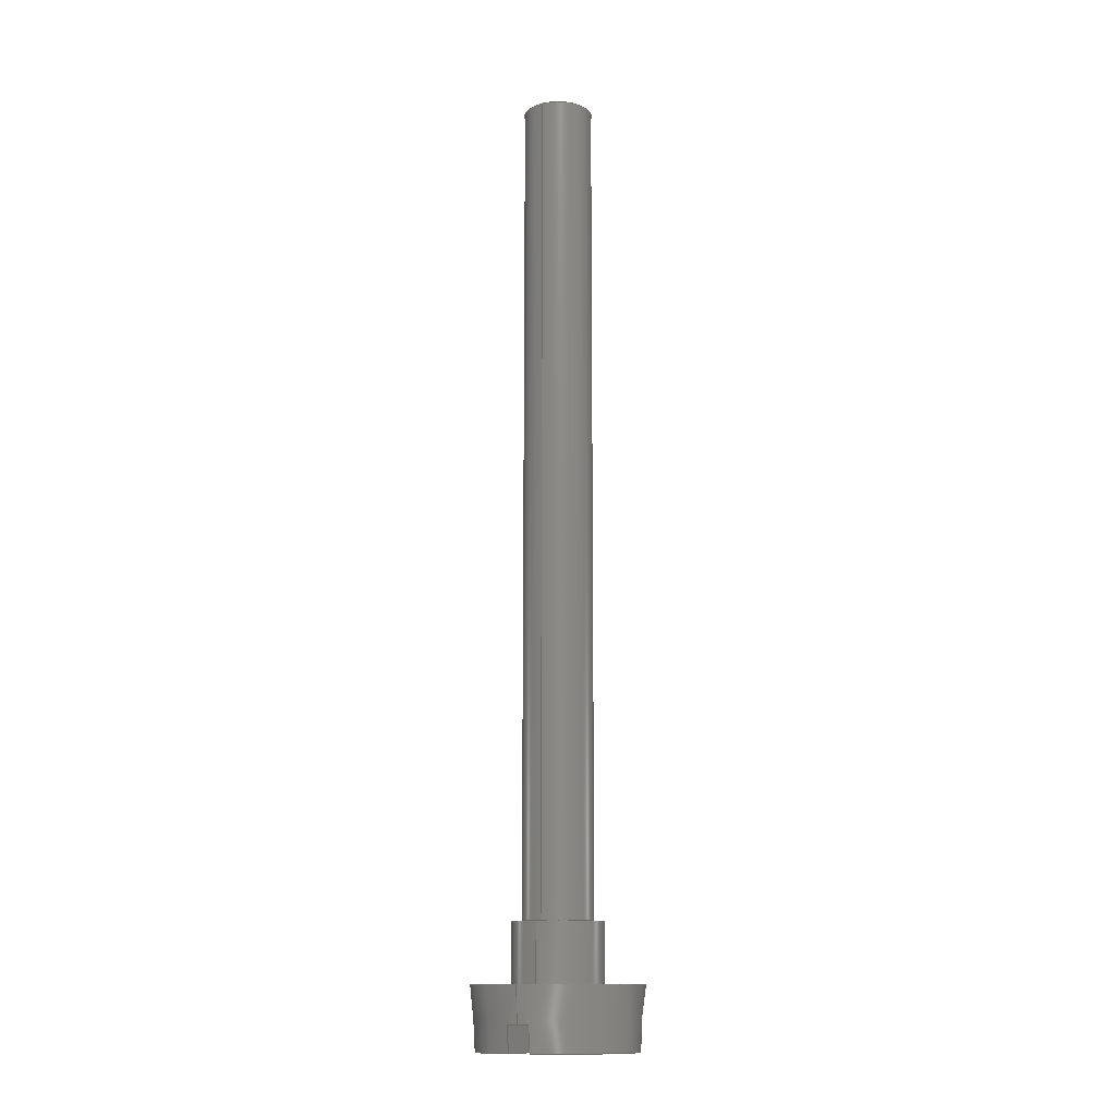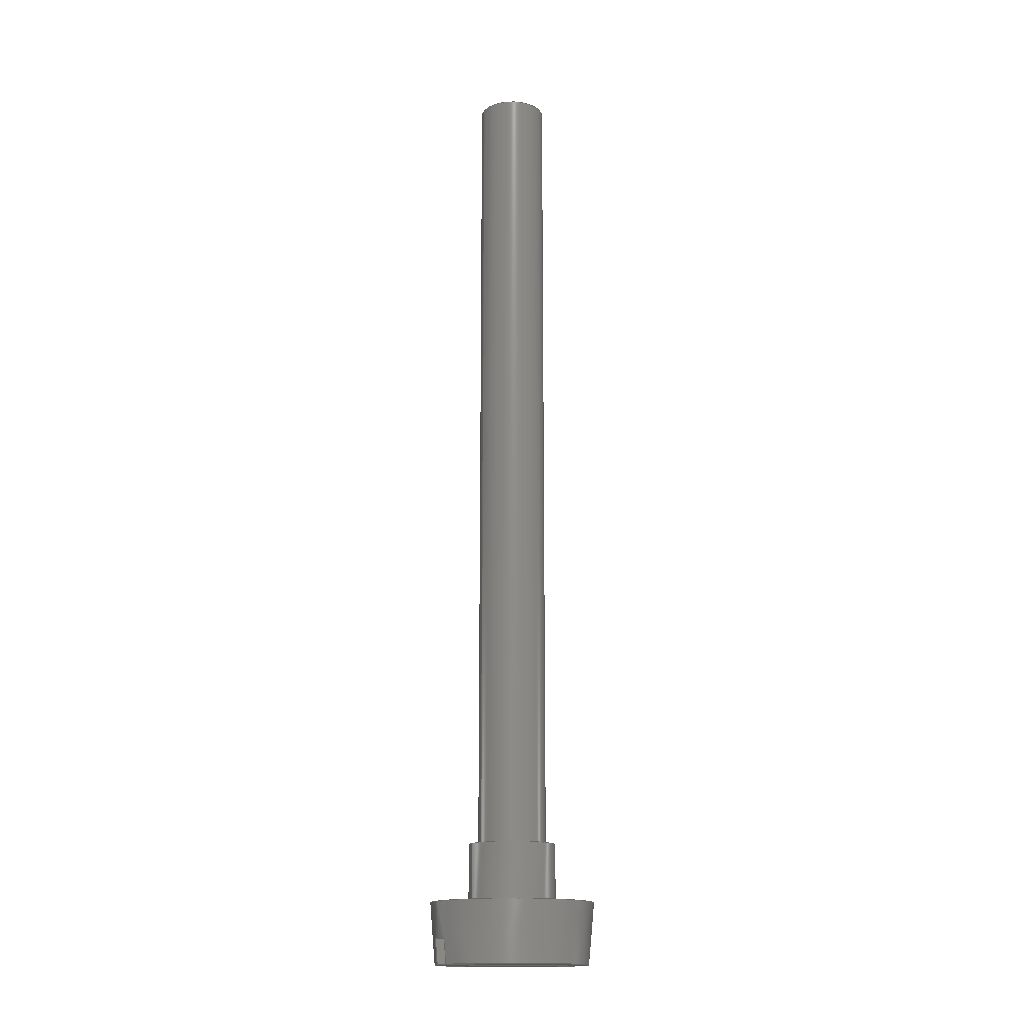
<metadata>
{"format":"step","ext":"step","renderer":"f3d","projection":"perspective","resolution":1024,"background":"white","views":[{"elev":-13.0,"azim":-152.9,"up":"+Z"},{"elev":-15.8,"azim":64.7,"up":"+Z"}]}
</metadata>
<code>
ISO-10303-21;
DATA;
#1=CARTESIAN_POINT('',(0,0,0));
#2=DIRECTION('',(0,0,1));
#3=DIRECTION('',(0,-1,0));
#4=AXIS2_PLACEMENT_3D('',#1,#2,#3);
#5=CARTESIAN_POINT('',(0,0,-0.65));
#6=DIRECTION('',(0,0,1));
#7=DIRECTION('',(0,-1,0));
#8=AXIS2_PLACEMENT_3D('',#5,#6,#7);
#9=DIRECTION('',(0,-1,0));
#10=VECTOR('',#9,2.858);
#11=CARTESIAN_POINT('',(0.2,1.429,-0.65));
#12=LINE('',#11,#10);
#13=CARTESIAN_POINT('',(0,0,-0.65));
#14=DIRECTION('',(0,0,1));
#15=DIRECTION('',(0.1386,0.9904,0));
#16=AXIS2_PLACEMENT_3D('',#13,#14,#15);
#17=CARTESIAN_POINT('',(0,0,-0.65));
#18=DIRECTION('',(0,0,1));
#19=DIRECTION('',(0,1,0));
#20=AXIS2_PLACEMENT_3D('',#17,#18,#19);
#21=DIRECTION('',(0,1,0));
#22=VECTOR('',#21,2.858);
#23=CARTESIAN_POINT('',(-0.2,-1.429,-0.65));
#24=LINE('',#23,#22);
#25=CARTESIAN_POINT('',(0,0,-0.65));
#26=DIRECTION('',(0,0,1));
#27=DIRECTION('',(-0.1386,-0.9904,0));
#28=AXIS2_PLACEMENT_3D('',#25,#26,#27);
#29=CARTESIAN_POINT('',(0.2,-1.429,-0.65));
#30=CARTESIAN_POINT('',(0.2,-1.423,-0.7253));
#31=CARTESIAN_POINT('',(0.2,-1.409,-0.8755));
#32=CARTESIAN_POINT('',(0.2,-1.396,-1.025));
#33=CARTESIAN_POINT('',(0.2,-1.389,-1.1));
#34=CARTESIAN_POINT('',(0.2,1.389,-1.1));
#35=CARTESIAN_POINT('',(0.2,1.396,-1.025));
#36=CARTESIAN_POINT('',(0.2,1.409,-0.8755));
#37=CARTESIAN_POINT('',(0.2,1.423,-0.7253));
#38=CARTESIAN_POINT('',(0.2,1.429,-0.65));
#39=DIRECTION('',(0,1,0));
#40=VECTOR('',#39,2.779);
#41=CARTESIAN_POINT('',(0.2,-1.389,-1.1));
#42=LINE('',#41,#40);
#43=CARTESIAN_POINT('',(0,0,-1.1));
#44=DIRECTION('',(0,0,1));
#45=DIRECTION('',(0.1425,-0.9898,0));
#46=AXIS2_PLACEMENT_3D('',#43,#44,#45);
#47=DIRECTION('',(0,1,0));
#48=VECTOR('',#47,2.779);
#49=CARTESIAN_POINT('',(-0.2,-1.389,-1.1));
#50=LINE('',#49,#48);
#51=CARTESIAN_POINT('',(0,0,-1.1));
#52=DIRECTION('',(0,0,-1));
#53=DIRECTION('',(-0.1425,-0.9898,0));
#54=AXIS2_PLACEMENT_3D('',#51,#52,#53);
#55=CARTESIAN_POINT('',(-0.2,-1.389,-1.1));
#56=CARTESIAN_POINT('',(-0.2,-1.396,-1.025));
#57=CARTESIAN_POINT('',(-0.2,-1.409,-0.8755));
#58=CARTESIAN_POINT('',(-0.2,-1.423,-0.7253));
#59=CARTESIAN_POINT('',(-0.2,-1.429,-0.65));
#60=CARTESIAN_POINT('',(-0.2,1.429,-0.65));
#61=CARTESIAN_POINT('',(-0.2,1.423,-0.7253));
#62=CARTESIAN_POINT('',(-0.2,1.409,-0.8755));
#63=CARTESIAN_POINT('',(-0.2,1.396,-1.025));
#64=CARTESIAN_POINT('',(-0.2,1.389,-1.1));
#65=DIRECTION('',(0,-0.08716,-0.9962));
#66=VECTOR('',#65,0.6525);
#67=CARTESIAN_POINT('',(0,1.5,0));
#68=LINE('',#67,#66);
#69=CARTESIAN_POINT('',(0,0,0));
#70=DIRECTION('',(0,0,-1));
#71=DIRECTION('',(0,-1,0));
#72=AXIS2_PLACEMENT_3D('',#69,#70,#71);
#73=DIRECTION('',(0,0.08716,-0.9962));
#74=VECTOR('',#73,0.6525);
#75=CARTESIAN_POINT('',(0,-1.5,0));
#76=LINE('',#75,#74);
#77=CARTESIAN_POINT('',(0,0,0));
#78=DIRECTION('',(0,0,1));
#79=DIRECTION('',(0,-1,0));
#80=AXIS2_PLACEMENT_3D('',#77,#78,#79);
#81=CARTESIAN_POINT('',(0,0,0));
#82=DIRECTION('',(0,0,-1));
#83=DIRECTION('',(0,-1,0));
#84=AXIS2_PLACEMENT_3D('',#81,#82,#83);
#85=CARTESIAN_POINT('',(0,0,1.05));
#86=DIRECTION('',(0,0,1));
#87=DIRECTION('',(0,-1,0));
#88=AXIS2_PLACEMENT_3D('',#85,#86,#87);
#89=DIRECTION('',(0,0,-1));
#90=VECTOR('',#89,1.05);
#91=CARTESIAN_POINT('',(0,-0.8,1.05));
#92=LINE('',#91,#90);
#93=DIRECTION('',(0,0,-1));
#94=VECTOR('',#93,1.05);
#95=CARTESIAN_POINT('',(0,0.8,1.05));
#96=LINE('',#95,#94);
#97=CARTESIAN_POINT('',(0,0,1.05));
#98=DIRECTION('',(0,0,-1));
#99=DIRECTION('',(0,-1,0));
#100=AXIS2_PLACEMENT_3D('',#97,#98,#99);
#101=CARTESIAN_POINT('',(0,0,1.05));
#102=DIRECTION('',(0,0,1));
#103=DIRECTION('',(0,-1,0));
#104=AXIS2_PLACEMENT_3D('',#101,#102,#103);
#105=CARTESIAN_POINT('',(0,0,1.05));
#106=DIRECTION('',(0,0,-1));
#107=DIRECTION('',(0,-1,0));
#108=AXIS2_PLACEMENT_3D('',#105,#106,#107);
#109=CARTESIAN_POINT('',(0,0,16));
#110=DIRECTION('',(0,0,1));
#111=DIRECTION('',(0,-1,0));
#112=AXIS2_PLACEMENT_3D('',#109,#110,#111);
#113=DIRECTION('',(0,0,-1));
#114=VECTOR('',#113,14.95);
#115=CARTESIAN_POINT('',(0,-0.625,16));
#116=LINE('',#115,#114);
#117=DIRECTION('',(0,0,-1));
#118=VECTOR('',#117,14.95);
#119=CARTESIAN_POINT('',(0,0.625,16));
#120=LINE('',#119,#118);
#121=CARTESIAN_POINT('',(0,0,16));
#122=DIRECTION('',(0,0,-1));
#123=DIRECTION('',(0,-1,0));
#124=AXIS2_PLACEMENT_3D('',#121,#122,#123);
#125=CARTESIAN_POINT('',(0,-0.625,16));
#126=CARTESIAN_POINT('',(0,-0.625,1.05));
#127=VERTEX_POINT('',#125);
#128=VERTEX_POINT('',#126);
#129=CARTESIAN_POINT('',(0,-0.8,1.05));
#130=CARTESIAN_POINT('',(0,-0.8,0));
#131=VERTEX_POINT('',#129);
#132=VERTEX_POINT('',#130);
#133=CARTESIAN_POINT('',(0,0.625,16));
#134=CARTESIAN_POINT('',(0,0.625,1.05));
#135=VERTEX_POINT('',#133);
#136=VERTEX_POINT('',#134);
#137=CARTESIAN_POINT('',(0,0.8,1.05));
#138=CARTESIAN_POINT('',(0,0.8,0));
#139=VERTEX_POINT('',#137);
#140=VERTEX_POINT('',#138);
#141=CARTESIAN_POINT('',(0,-1.5,0));
#142=CARTESIAN_POINT('',(0,1.5,0));
#143=VERTEX_POINT('',#141);
#144=VERTEX_POINT('',#142);
#145=CARTESIAN_POINT('',(0,-1.443,-0.65));
#146=CARTESIAN_POINT('',(0.2,-1.429,-0.65));
#147=VERTEX_POINT('',#145);
#148=VERTEX_POINT('',#146);
#149=CARTESIAN_POINT('',(0.2,1.429,-0.65));
#150=CARTESIAN_POINT('',(0,1.443,-0.65));
#151=VERTEX_POINT('',#149);
#152=VERTEX_POINT('',#150);
#153=VERTEX_POINT('',#33);
#154=VERTEX_POINT('',#34);
#155=CARTESIAN_POINT('',(-0.2,-1.389,-1.1));
#156=CARTESIAN_POINT('',(-0.2,1.389,-1.1));
#157=VERTEX_POINT('',#155);
#158=VERTEX_POINT('',#156);
#159=CARTESIAN_POINT('',(-0.2,1.429,-0.65));
#160=VERTEX_POINT('',#159);
#161=CARTESIAN_POINT('',(-0.2,-1.429,-0.65));
#162=VERTEX_POINT('',#161);
#163=CARTESIAN_POINT('',(0,0,-0.55));
#164=DIRECTION('',(0,0,1));
#165=DIRECTION('',(0,1,0));
#166=AXIS2_PLACEMENT_3D('',#163,#164,#165);
#167=CONICAL_SURFACE('',#166,1.452,5);
#168=ORIENTED_EDGE('',*,*,#401,.F.);
#169=ORIENTED_EDGE('',*,*,#402,.F.);
#170=ORIENTED_EDGE('',*,*,#403,.T.);
#171=ORIENTED_EDGE('',*,*,#404,.T.);
#172=ORIENTED_EDGE('',*,*,#405,.F.);
#173=ORIENTED_EDGE('',*,*,#406,.F.);
#174=ORIENTED_EDGE('',*,*,#407,.F.);
#175=ORIENTED_EDGE('',*,*,#408,.F.);
#176=EDGE_LOOP('',(#168,#169,#170,#171,#172,#173,#174,#175));
#177=FACE_OUTER_BOUND('',#176,.F.);
#178=ADVANCED_FACE('',(#177),#167,.T.);
#179=CARTESIAN_POINT('',(0,0,-0.65));
#180=DIRECTION('',(0,0,-1));
#181=DIRECTION('',(0,-1,0));
#182=AXIS2_PLACEMENT_3D('',#179,#180,#181);
#183=PLANE('',#182);
#184=ORIENTED_EDGE('',*,*,#401,.T.);
#185=ORIENTED_EDGE('',*,*,#409,.F.);
#186=ORIENTED_EDGE('',*,*,#405,.T.);
#187=ORIENTED_EDGE('',*,*,#410,.T.);
#188=ORIENTED_EDGE('',*,*,#411,.F.);
#189=ORIENTED_EDGE('',*,*,#412,.T.);
#190=EDGE_LOOP('',(#184,#185,#186,#187,#188,#189));
#191=FACE_OUTER_BOUND('',#190,.F.);
#192=ADVANCED_FACE('',(#191),#183,.T.);
#193=CARTESIAN_POINT('',(0.2,1.5,-1.1));
#194=DIRECTION('',(1,0,0));
#195=DIRECTION('',(0,-1,0));
#196=AXIS2_PLACEMENT_3D('',#193,#194,#195);
#197=PLANE('',#196);
#198=ORIENTED_EDGE('',*,*,#408,.T.);
#199=ORIENTED_EDGE('',*,*,#413,.T.);
#200=ORIENTED_EDGE('',*,*,#406,.T.);
#201=ORIENTED_EDGE('',*,*,#409,.T.);
#202=EDGE_LOOP('',(#198,#199,#200,#201));
#203=FACE_OUTER_BOUND('',#202,.F.);
#204=ADVANCED_FACE('',(#203),#197,.F.);
#205=CARTESIAN_POINT('',(0,0,-1.1));
#206=DIRECTION('',(0,0,1));
#207=DIRECTION('',(0,1,0));
#208=AXIS2_PLACEMENT_3D('',#205,#206,#207);
#209=PLANE('',#208);
#210=ORIENTED_EDGE('',*,*,#413,.F.);
#211=ORIENTED_EDGE('',*,*,#407,.T.);
#212=EDGE_LOOP('',(#210,#211));
#213=FACE_OUTER_BOUND('',#212,.F.);
#214=ADVANCED_FACE('',(#213),#209,.F.);
#215=CARTESIAN_POINT('',(0,0,-1.1));
#216=DIRECTION('',(0,0,1));
#217=DIRECTION('',(0,1,0));
#218=AXIS2_PLACEMENT_3D('',#215,#216,#217);
#219=PLANE('',#218);
#220=ORIENTED_EDGE('',*,*,#414,.T.);
#221=ORIENTED_EDGE('',*,*,#415,.F.);
#222=EDGE_LOOP('',(#220,#221));
#223=FACE_OUTER_BOUND('',#222,.F.);
#224=ADVANCED_FACE('',(#223),#219,.F.);
#225=CARTESIAN_POINT('',(-0.2,-1.5,-1.1));
#226=DIRECTION('',(-1,0,0));
#227=DIRECTION('',(0,1,0));
#228=AXIS2_PLACEMENT_3D('',#225,#226,#227);
#229=PLANE('',#228);
#230=ORIENTED_EDGE('',*,*,#414,.F.);
#231=ORIENTED_EDGE('',*,*,#416,.T.);
#232=ORIENTED_EDGE('',*,*,#411,.T.);
#233=ORIENTED_EDGE('',*,*,#417,.T.);
#234=EDGE_LOOP('',(#230,#231,#232,#233));
#235=FACE_OUTER_BOUND('',#234,.F.);
#236=ADVANCED_FACE('',(#235),#229,.F.);
#237=CARTESIAN_POINT('',(0,0,-0.55));
#238=DIRECTION('',(0,0,1));
#239=DIRECTION('',(0,1,0));
#240=AXIS2_PLACEMENT_3D('',#237,#238,#239);
#241=CONICAL_SURFACE('',#240,1.452,5);
#242=ORIENTED_EDGE('',*,*,#410,.F.);
#243=ORIENTED_EDGE('',*,*,#404,.F.);
#244=ORIENTED_EDGE('',*,*,#418,.F.);
#245=ORIENTED_EDGE('',*,*,#402,.T.);
#246=ORIENTED_EDGE('',*,*,#412,.F.);
#247=ORIENTED_EDGE('',*,*,#416,.F.);
#248=ORIENTED_EDGE('',*,*,#415,.T.);
#249=ORIENTED_EDGE('',*,*,#417,.F.);
#250=EDGE_LOOP('',(#242,#243,#244,#245,#246,#247,#248,#249));
#251=FACE_OUTER_BOUND('',#250,.F.);
#252=ADVANCED_FACE('',(#251),#241,.T.);
#253=CARTESIAN_POINT('',(0,0,0));
#254=DIRECTION('',(0,0,1));
#255=DIRECTION('',(0,1,0));
#256=AXIS2_PLACEMENT_3D('',#253,#254,#255);
#257=PLANE('',#256);
#258=ORIENTED_EDGE('',*,*,#418,.T.);
#259=ORIENTED_EDGE('',*,*,#403,.F.);
#260=EDGE_LOOP('',(#258,#259));
#261=FACE_OUTER_BOUND('',#260,.F.);
#262=ORIENTED_EDGE('',*,*,#419,.T.);
#263=ORIENTED_EDGE('',*,*,#420,.F.);
#264=EDGE_LOOP('',(#262,#263));
#265=FACE_BOUND('',#264,.F.);
#266=ADVANCED_FACE('',(#261,#265),#257,.T.);
#267=CARTESIAN_POINT('',(0,0,-1.955));
#268=DIRECTION('',(0,0,1));
#269=DIRECTION('',(0,1,0));
#270=AXIS2_PLACEMENT_3D('',#267,#268,#269);
#271=CYLINDRICAL_SURFACE('',#270,0.8);
#272=ORIENTED_EDGE('',*,*,#421,.F.);
#273=ORIENTED_EDGE('',*,*,#422,.T.);
#274=ORIENTED_EDGE('',*,*,#423,.T.);
#275=ORIENTED_EDGE('',*,*,#419,.F.);
#276=EDGE_LOOP('',(#272,#273,#274,#275));
#277=FACE_OUTER_BOUND('',#276,.F.);
#278=ADVANCED_FACE('',(#277),#271,.T.);
#279=CARTESIAN_POINT('',(0,0,-1.955));
#280=DIRECTION('',(0,0,1));
#281=DIRECTION('',(0,1,0));
#282=AXIS2_PLACEMENT_3D('',#279,#280,#281);
#283=CYLINDRICAL_SURFACE('',#282,0.8);
#284=ORIENTED_EDGE('',*,*,#421,.T.);
#285=ORIENTED_EDGE('',*,*,#420,.T.);
#286=ORIENTED_EDGE('',*,*,#423,.F.);
#287=ORIENTED_EDGE('',*,*,#424,.F.);
#288=EDGE_LOOP('',(#284,#285,#286,#287));
#289=FACE_OUTER_BOUND('',#288,.F.);
#290=ADVANCED_FACE('',(#289),#283,.T.);
#291=CARTESIAN_POINT('',(0,0,1.05));
#292=DIRECTION('',(0,0,1));
#293=DIRECTION('',(0,1,0));
#294=AXIS2_PLACEMENT_3D('',#291,#292,#293);
#295=PLANE('',#294);
#296=ORIENTED_EDGE('',*,*,#424,.T.);
#297=ORIENTED_EDGE('',*,*,#422,.F.);
#298=EDGE_LOOP('',(#296,#297));
#299=FACE_OUTER_BOUND('',#298,.F.);
#300=ORIENTED_EDGE('',*,*,#425,.T.);
#301=ORIENTED_EDGE('',*,*,#426,.F.);
#302=EDGE_LOOP('',(#300,#301));
#303=FACE_BOUND('',#302,.F.);
#304=ADVANCED_FACE('',(#299,#303),#295,.T.);
#305=CARTESIAN_POINT('',(0,0,-1.955));
#306=DIRECTION('',(0,0,1));
#307=DIRECTION('',(0,1,0));
#308=AXIS2_PLACEMENT_3D('',#305,#306,#307);
#309=CYLINDRICAL_SURFACE('',#308,0.625);
#310=ORIENTED_EDGE('',*,*,#427,.F.);
#311=ORIENTED_EDGE('',*,*,#428,.T.);
#312=ORIENTED_EDGE('',*,*,#429,.T.);
#313=ORIENTED_EDGE('',*,*,#425,.F.);
#314=EDGE_LOOP('',(#310,#311,#312,#313));
#315=FACE_OUTER_BOUND('',#314,.F.);
#316=ADVANCED_FACE('',(#315),#309,.T.);
#317=CARTESIAN_POINT('',(0,0,-1.955));
#318=DIRECTION('',(0,0,1));
#319=DIRECTION('',(0,1,0));
#320=AXIS2_PLACEMENT_3D('',#317,#318,#319);
#321=CYLINDRICAL_SURFACE('',#320,0.625);
#322=ORIENTED_EDGE('',*,*,#427,.T.);
#323=ORIENTED_EDGE('',*,*,#426,.T.);
#324=ORIENTED_EDGE('',*,*,#429,.F.);
#325=ORIENTED_EDGE('',*,*,#430,.F.);
#326=EDGE_LOOP('',(#322,#323,#324,#325));
#327=FACE_OUTER_BOUND('',#326,.F.);
#328=ADVANCED_FACE('',(#327),#321,.T.);
#329=CARTESIAN_POINT('',(0,0,16));
#330=DIRECTION('',(0,0,1));
#331=DIRECTION('',(0,1,0));
#332=AXIS2_PLACEMENT_3D('',#329,#330,#331);
#333=PLANE('',#332);
#334=ORIENTED_EDGE('',*,*,#430,.T.);
#335=ORIENTED_EDGE('',*,*,#428,.F.);
#336=EDGE_LOOP('',(#334,#335));
#337=FACE_OUTER_BOUND('',#336,.F.);
#338=ADVANCED_FACE('',(#337),#333,.T.);
#339=DIMENSIONAL_EXPONENTS(0,0,0,0,0,0,0);
#340=PLANE_ANGLE_MEASURE_WITH_UNIT(PLANE_ANGLE_MEASURE(0.01745),#434);
#341=(CONVERSION_BASED_UNIT('DEGREE',#340)NAMED_UNIT(*)PLANE_ANGLE_UNIT());
#342=UNCERTAINTY_MEASURE_WITH_UNIT(LENGTH_MEASURE(0.001887),#433,
'closure',
'Maximum model space distance between geometric entities at asserted connectivities');
#343=(GEOMETRIC_REPRESENTATION_CONTEXT(3)GLOBAL_UNCERTAINTY_ASSIGNED_CONTEXT((
#342))GLOBAL_UNIT_ASSIGNED_CONTEXT((#433,#341,#435))REPRESENTATION_CONTEXT
('ID1','3'));
#344=APPLICATION_CONTEXT(
'CONFIGURATION CONTROLLED 3D DESIGNS OF MECHANICAL PARTS AND ASSEMBLIES');
#345=APPLICATION_PROTOCOL_DEFINITION('international standard',
'config_control_design',1994,#344);
#346=DESIGN_CONTEXT('',#344,'design');
#347=MECHANICAL_CONTEXT('',#344,'mechanical');
#348=PRODUCT('V1_6-16--_-_I1207_C','V1_6-16--_-_I1207_C','NOT SPECIFIED',
(#347));
#349=PRODUCT_DEFINITION_FORMATION_WITH_SPECIFIED_SOURCE('1','LAST_VERSION',#348,
.MADE.);
#350=PRODUCT_CATEGORY('part','');
#351=PRODUCT_RELATED_PRODUCT_CATEGORY('detail','',(#348));
#352=PRODUCT_CATEGORY_RELATIONSHIP('','',#350,#351);
#353=SECURITY_CLASSIFICATION_LEVEL('unclassified');
#354=SECURITY_CLASSIFICATION('','',#353);
#355=CC_DESIGN_SECURITY_CLASSIFICATION(#354,(#349));
#356=APPROVAL_STATUS('approved');
#357=APPROVAL(#356,'');
#358=CC_DESIGN_APPROVAL(#357,(#354,#349,#437));
#359=CALENDAR_DATE(121,7,9);
#360=COORDINATED_UNIVERSAL_TIME_OFFSET(2,0,.AHEAD.);
#361=LOCAL_TIME(17,14,35,#360);
#362=DATE_AND_TIME(#359,#361);
#363=APPROVAL_DATE_TIME(#362,#357);
#364=DATE_TIME_ROLE('creation_date');
#365=CC_DESIGN_DATE_AND_TIME_ASSIGNMENT(#362,#364,(#437));
#366=DATE_TIME_ROLE('classification_date');
#367=CC_DESIGN_DATE_AND_TIME_ASSIGNMENT(#362,#366,(#354));
#368=PERSON('UNSPECIFIED','UNSPECIFIED',$,$,$,$);
#369=ORGANIZATION('UNSPECIFIED','UNSPECIFIED','UNSPECIFIED');
#370=PERSON_AND_ORGANIZATION(#368,#369);
#371=APPROVAL_ROLE('approver');
#372=APPROVAL_PERSON_ORGANIZATION(#370,#357,#371);
#373=PERSON_AND_ORGANIZATION_ROLE('creator');
#374=CC_DESIGN_PERSON_AND_ORGANIZATION_ASSIGNMENT(#370,#373,(#349,#437));
#375=PERSON_AND_ORGANIZATION_ROLE('design_supplier');
#376=CC_DESIGN_PERSON_AND_ORGANIZATION_ASSIGNMENT(#370,#375,(#349));
#377=PERSON_AND_ORGANIZATION_ROLE('classification_officer');
#378=CC_DESIGN_PERSON_AND_ORGANIZATION_ASSIGNMENT(#370,#377,(#354));
#379=PERSON_AND_ORGANIZATION_ROLE('design_owner');
#380=CC_DESIGN_PERSON_AND_ORGANIZATION_ASSIGNMENT(#370,#379,(#348));
#381=CIRCLE('',#4,1.5);
#382=CIRCLE('',#8,1.443);
#383=CIRCLE('',#16,1.443);
#384=CIRCLE('',#20,1.443);
#385=CIRCLE('',#28,1.443);
#386=B_SPLINE_CURVE_WITH_KNOTS('',3,(#29,#30,#31,#32,#33),.UNSPECIFIED.,.F.,.F.,(
4,1,4),(0,0.5,1),.UNSPECIFIED.);
#387=B_SPLINE_CURVE_WITH_KNOTS('',3,(#34,#35,#36,#37,#38),.UNSPECIFIED.,.F.,.F.,(
4,1,4),(0,0.5,1),.UNSPECIFIED.);
#388=CIRCLE('',#46,1.404);
#389=CIRCLE('',#54,1.404);
#390=B_SPLINE_CURVE_WITH_KNOTS('',3,(#55,#56,#57,#58,#59),.UNSPECIFIED.,.F.,.F.,(
4,1,4),(0,0.5,1),.UNSPECIFIED.);
#391=B_SPLINE_CURVE_WITH_KNOTS('',3,(#60,#61,#62,#63,#64),.UNSPECIFIED.,.F.,.F.,(
4,1,4),(0,0.5,1),.UNSPECIFIED.);
#392=CIRCLE('',#72,1.5);
#393=CIRCLE('',#80,0.8);
#394=CIRCLE('',#84,0.8);
#395=CIRCLE('',#88,0.8);
#396=CIRCLE('',#100,0.8);
#397=CIRCLE('',#104,0.625);
#398=CIRCLE('',#108,0.625);
#399=CIRCLE('',#112,0.625);
#400=CIRCLE('',#124,0.625);
#401=EDGE_CURVE('',#147,#148,#382,.T.);
#402=EDGE_CURVE('',#143,#147,#76,.T.);
#403=EDGE_CURVE('',#143,#144,#381,.T.);
#404=EDGE_CURVE('',#144,#152,#68,.T.);
#405=EDGE_CURVE('',#151,#152,#383,.T.);
#406=EDGE_CURVE('',#154,#151,#387,.T.);
#407=EDGE_CURVE('',#153,#154,#388,.T.);
#408=EDGE_CURVE('',#148,#153,#386,.T.);
#409=EDGE_CURVE('',#151,#148,#12,.T.);
#410=EDGE_CURVE('',#152,#160,#384,.T.);
#411=EDGE_CURVE('',#162,#160,#24,.T.);
#412=EDGE_CURVE('',#162,#147,#385,.T.);
#413=EDGE_CURVE('',#153,#154,#42,.T.);
#414=EDGE_CURVE('',#157,#158,#50,.T.);
#415=EDGE_CURVE('',#157,#158,#389,.T.);
#416=EDGE_CURVE('',#157,#162,#390,.T.);
#417=EDGE_CURVE('',#160,#158,#391,.T.);
#418=EDGE_CURVE('',#143,#144,#392,.T.);
#419=EDGE_CURVE('',#132,#140,#393,.T.);
#420=EDGE_CURVE('',#132,#140,#394,.T.);
#421=EDGE_CURVE('',#131,#132,#92,.T.);
#422=EDGE_CURVE('',#131,#139,#395,.T.);
#423=EDGE_CURVE('',#139,#140,#96,.T.);
#424=EDGE_CURVE('',#131,#139,#396,.T.);
#425=EDGE_CURVE('',#128,#136,#397,.T.);
#426=EDGE_CURVE('',#128,#136,#398,.T.);
#427=EDGE_CURVE('',#127,#128,#116,.T.);
#428=EDGE_CURVE('',#127,#135,#399,.T.);
#429=EDGE_CURVE('',#135,#136,#120,.T.);
#430=EDGE_CURVE('',#127,#135,#400,.T.);
#431=CLOSED_SHELL('',(#178,#192,#204,#214,#224,#236,#252,#266,#278,#290,#304,
#316,#328,#338));
#432=MANIFOLD_SOLID_BREP('',#431);
#433=(LENGTH_UNIT()NAMED_UNIT(*)SI_UNIT(.MILLI.,.METRE.));
#434=(NAMED_UNIT(*)PLANE_ANGLE_UNIT()SI_UNIT($,.RADIAN.));
#435=(NAMED_UNIT(*)SI_UNIT($,.STERADIAN.)SOLID_ANGLE_UNIT());
#436=ADVANCED_BREP_SHAPE_REPRESENTATION('',(#432),#343);
#437=PRODUCT_DEFINITION('design','',#349,#346);
#438=PRODUCT_DEFINITION_SHAPE('','SHAPE FOR V1_6-16--_-_I1207_C.',#437);
#439=SHAPE_DEFINITION_REPRESENTATION(#438,#436);
ENDSEC;
END-ISO-10303-21;

</code>
